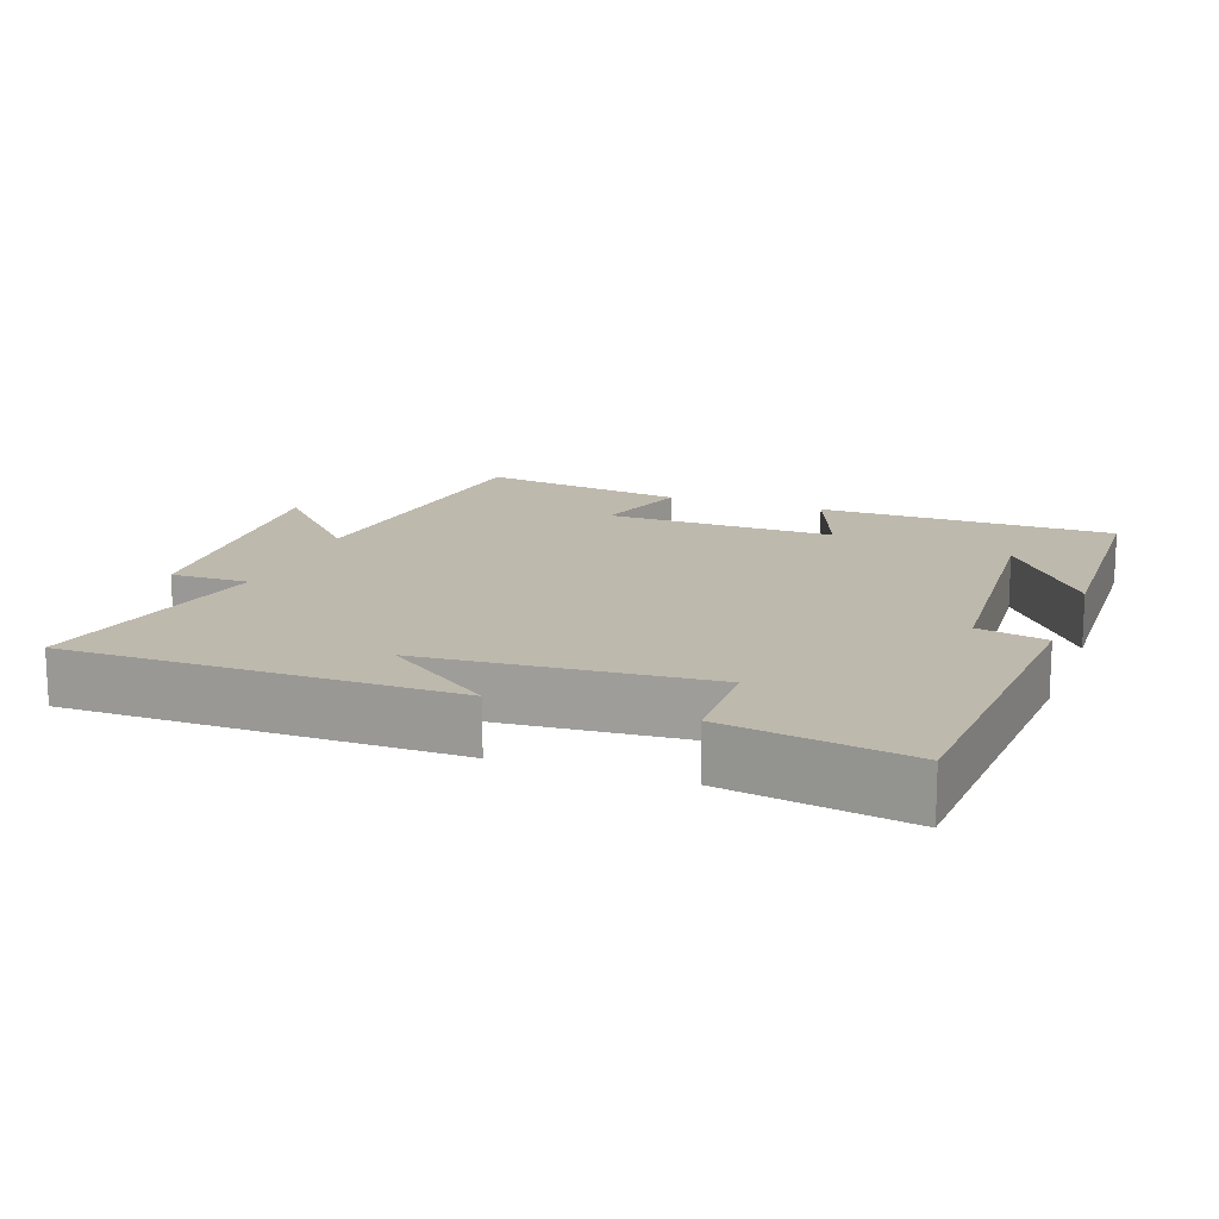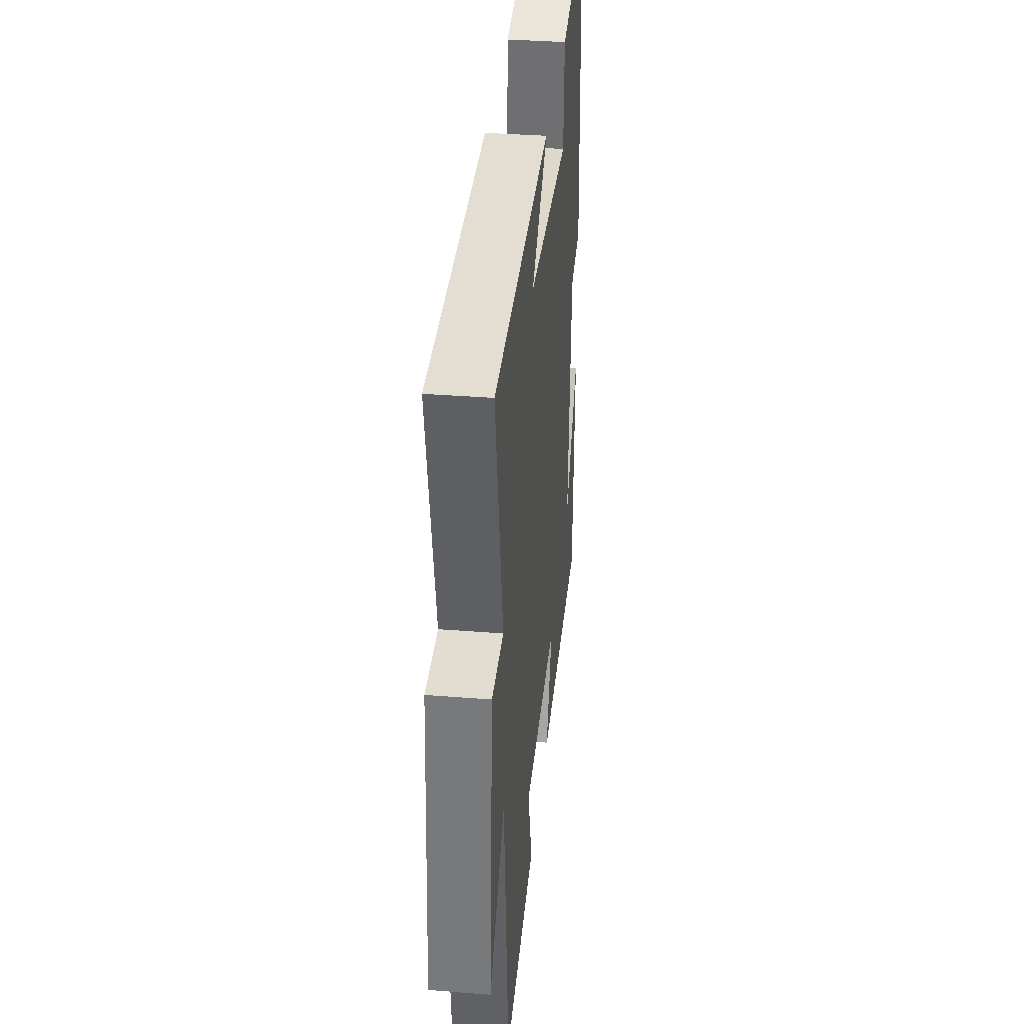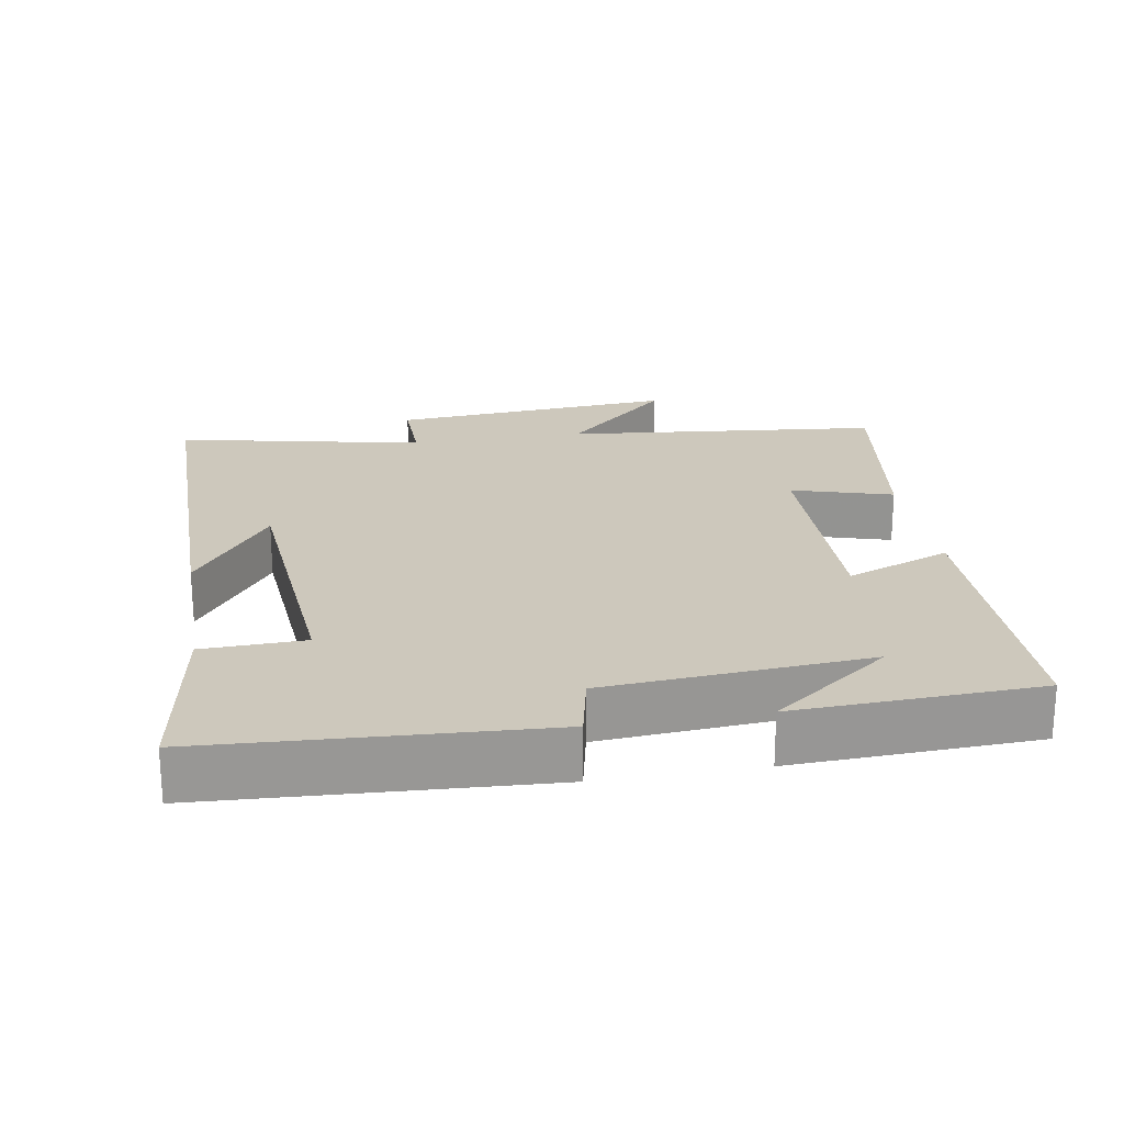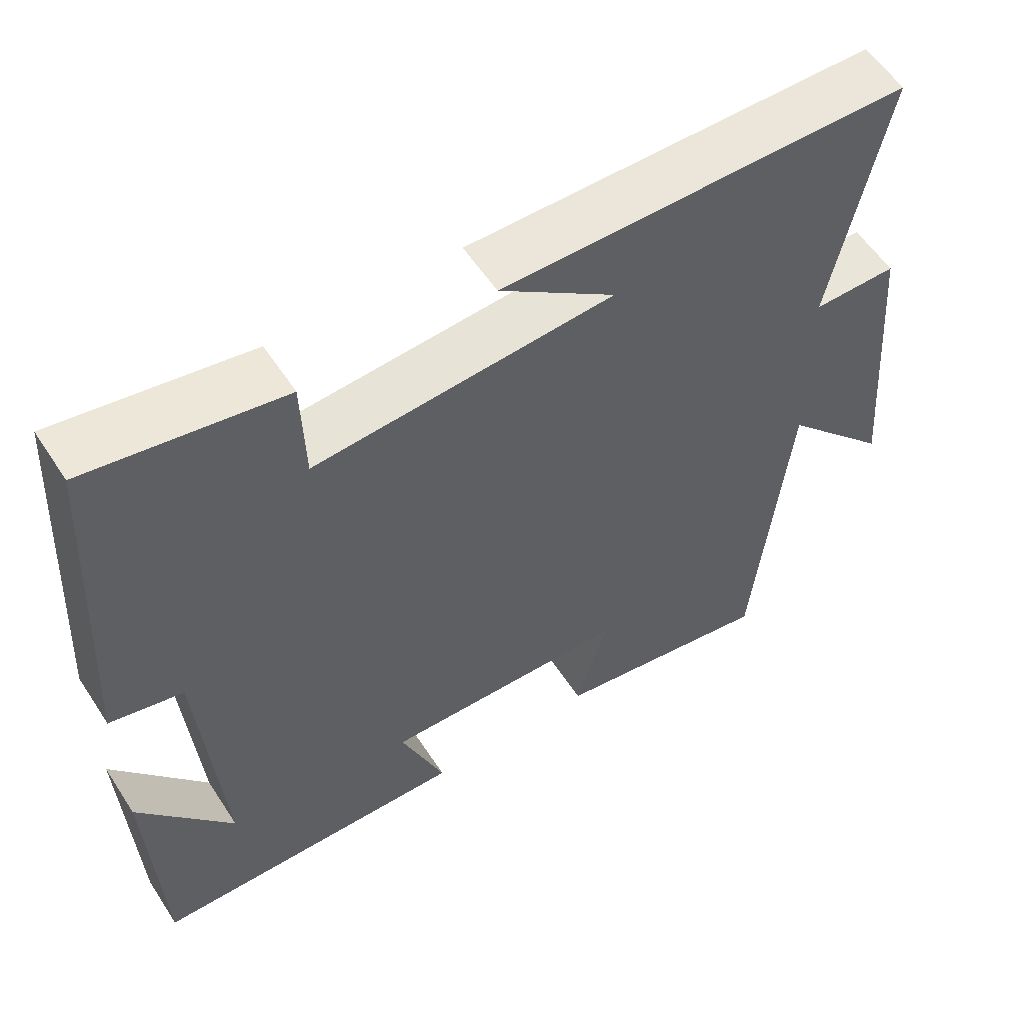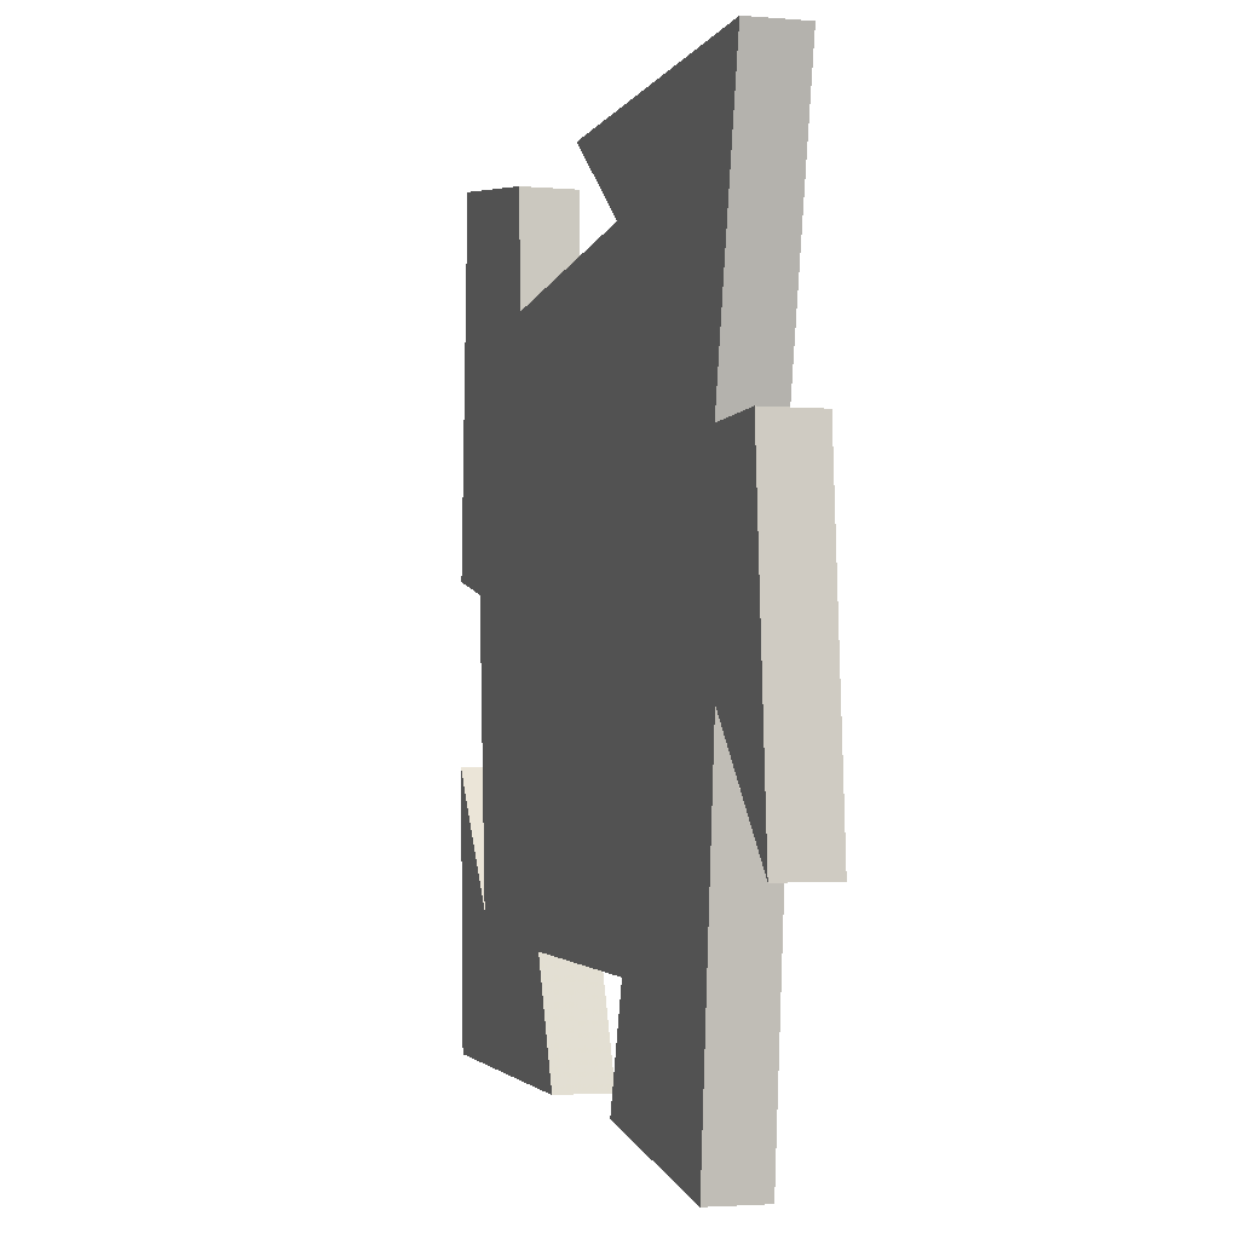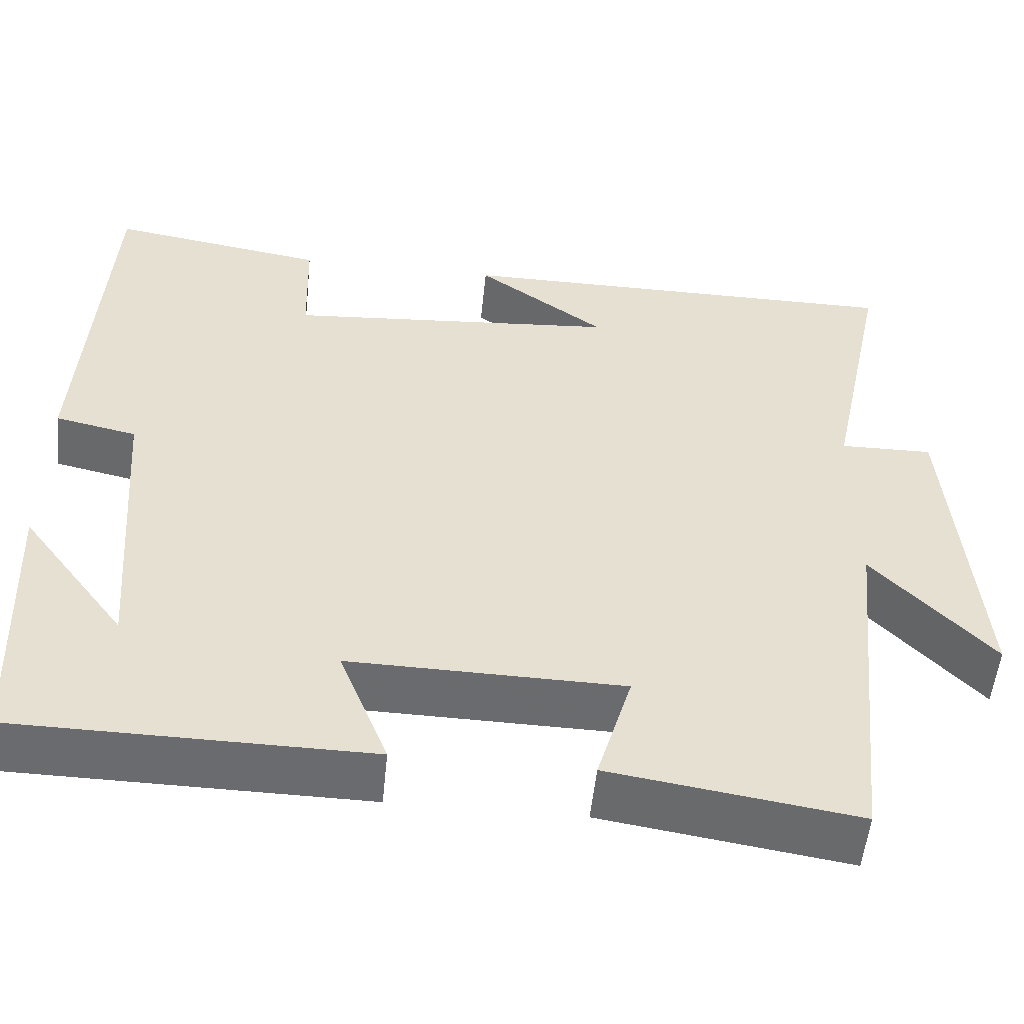
<metadata>
{"format":"obj","ext":"obj","renderer":"f3d","projection":"perspective","resolution":1024,"background":"white","views":[{"elev":15.1,"azim":20.3,"up":"+Y"},{"elev":36.1,"azim":-84.1,"up":"+Z"},{"elev":22.2,"azim":80.4,"up":"+Y"},{"elev":56.4,"azim":147.3,"up":"+Z"},{"elev":-2.9,"azim":-106.0,"up":"+Z"},{"elev":-53.3,"azim":174.3,"up":"+Z"}]}
</metadata>
<code>
v -0.454 0.07 -0.545
v -0.5 0.07 -0.098
v -0.643 0.07 -0.25
v -0.611 0.07 0.154
v -0.5 0.07 0.152
v -0.573 0.07 0.5
v -0.031 0.07 0.5
v -0.185 0.07 0.389
v 0.211 0.07 0.357
v 0.215 0.07 0.5
v 0.473 0.07 0.542
v 0.5 0.07 0.071
v 0.403 0.07 0.05
v 0.375 0.07 -0.32
v 0.5 0.07 -0.153
v 0.486 0.07 -0.495
v 0.066 0.07 -0.5
v 0.124 0.07 -0.352
v -0.202 0.07 -0.358
v -0.16 0.07 -0.5
v -0.454 0 -0.545
v -0.5 0 -0.098
v -0.643 0 -0.25
v -0.611 0 0.154
v -0.5 0 0.152
v -0.573 0 0.5
v -0.031 0 0.5
v -0.185 0 0.389
v 0.211 0 0.357
v 0.215 0 0.5
v 0.473 0 0.542
v 0.5 0 0.071
v 0.403 0 0.05
v 0.375 0 -0.32
v 0.5 0 -0.153
v 0.486 0 -0.495
v 0.066 0 -0.5
v 0.124 0 -0.352
v -0.202 0 -0.358
v -0.16 0 -0.5
f 19 20 1 2
f 18 19 2
f 16 17 18
f 16 18 2
f 14 15 16
f 14 16 2
f 13 14 2
f 11 12 13
f 10 11 13
f 9 10 13
f 8 9 13 2
f 6 7 8
f 5 6 8
f 5 8 2 3
f 3 4 5
f 22 21 40 39
f 22 39 38
f 38 37 36
f 22 38 36
f 36 35 34
f 22 36 34
f 22 34 33
f 33 32 31
f 33 31 30
f 33 30 29
f 22 33 29 28
f 28 27 26
f 28 26 25
f 23 22 28 25
f 25 24 23
f 1 21 22 2
f 2 22 23 3
f 3 23 24 4
f 4 24 25 5
f 5 25 26 6
f 6 26 27 7
f 7 27 28 8
f 8 28 29 9
f 9 29 30 10
f 10 30 31 11
f 11 31 32 12
f 12 32 33 13
f 13 33 34 14
f 14 34 35 15
f 15 35 36 16
f 16 36 37 17
f 17 37 38 18
f 18 38 39 19
f 19 39 40 20
f 20 40 21 1

</code>
